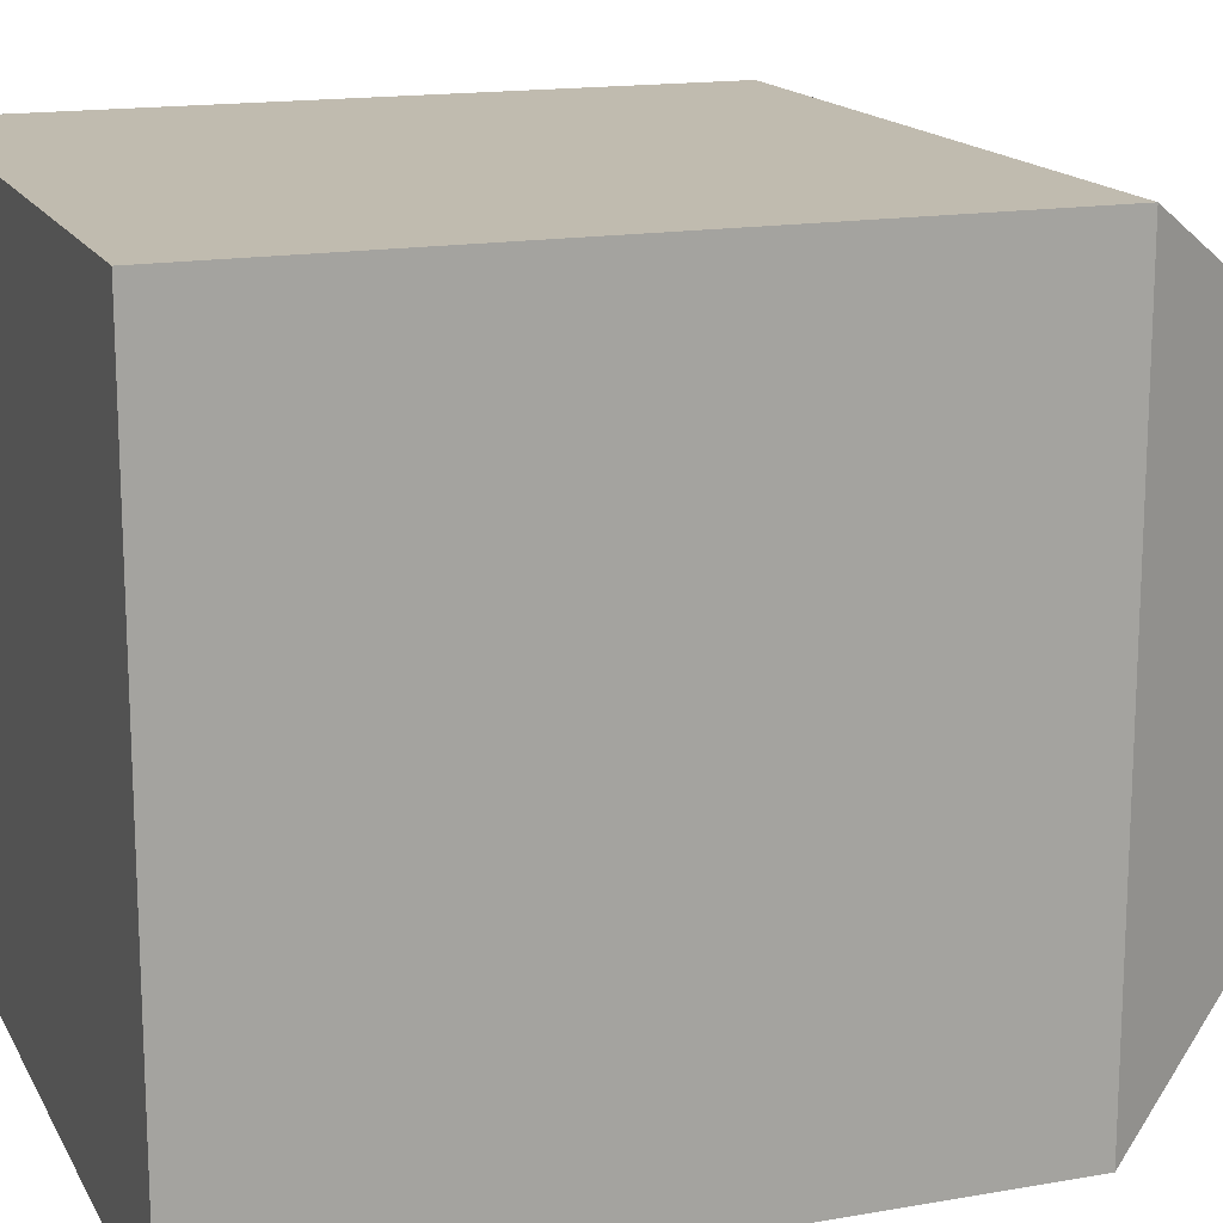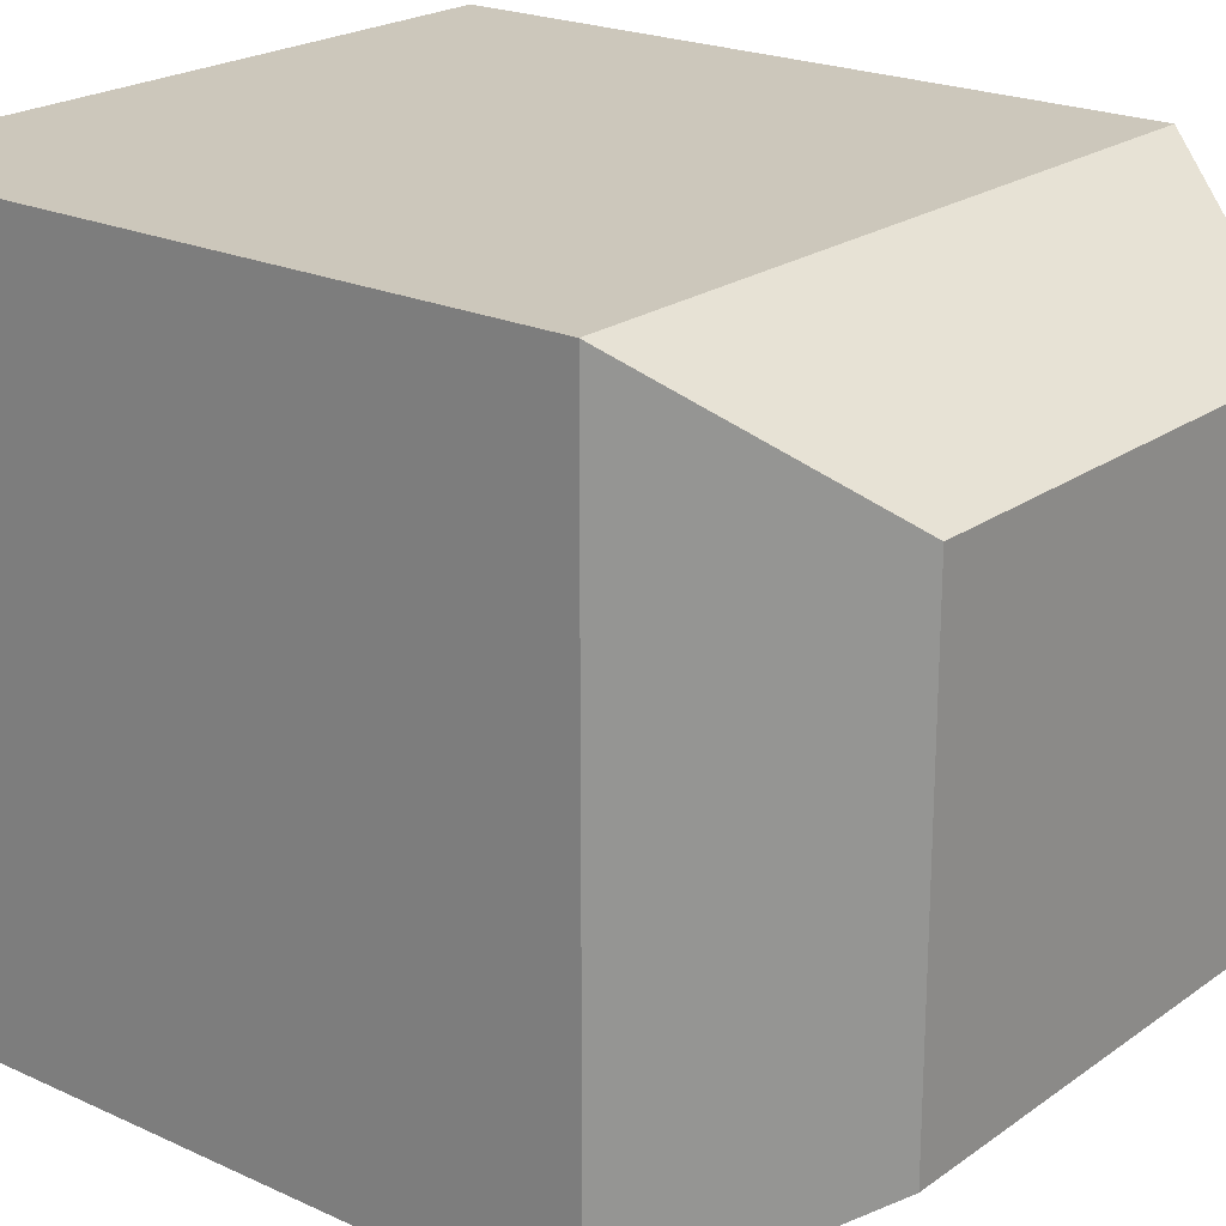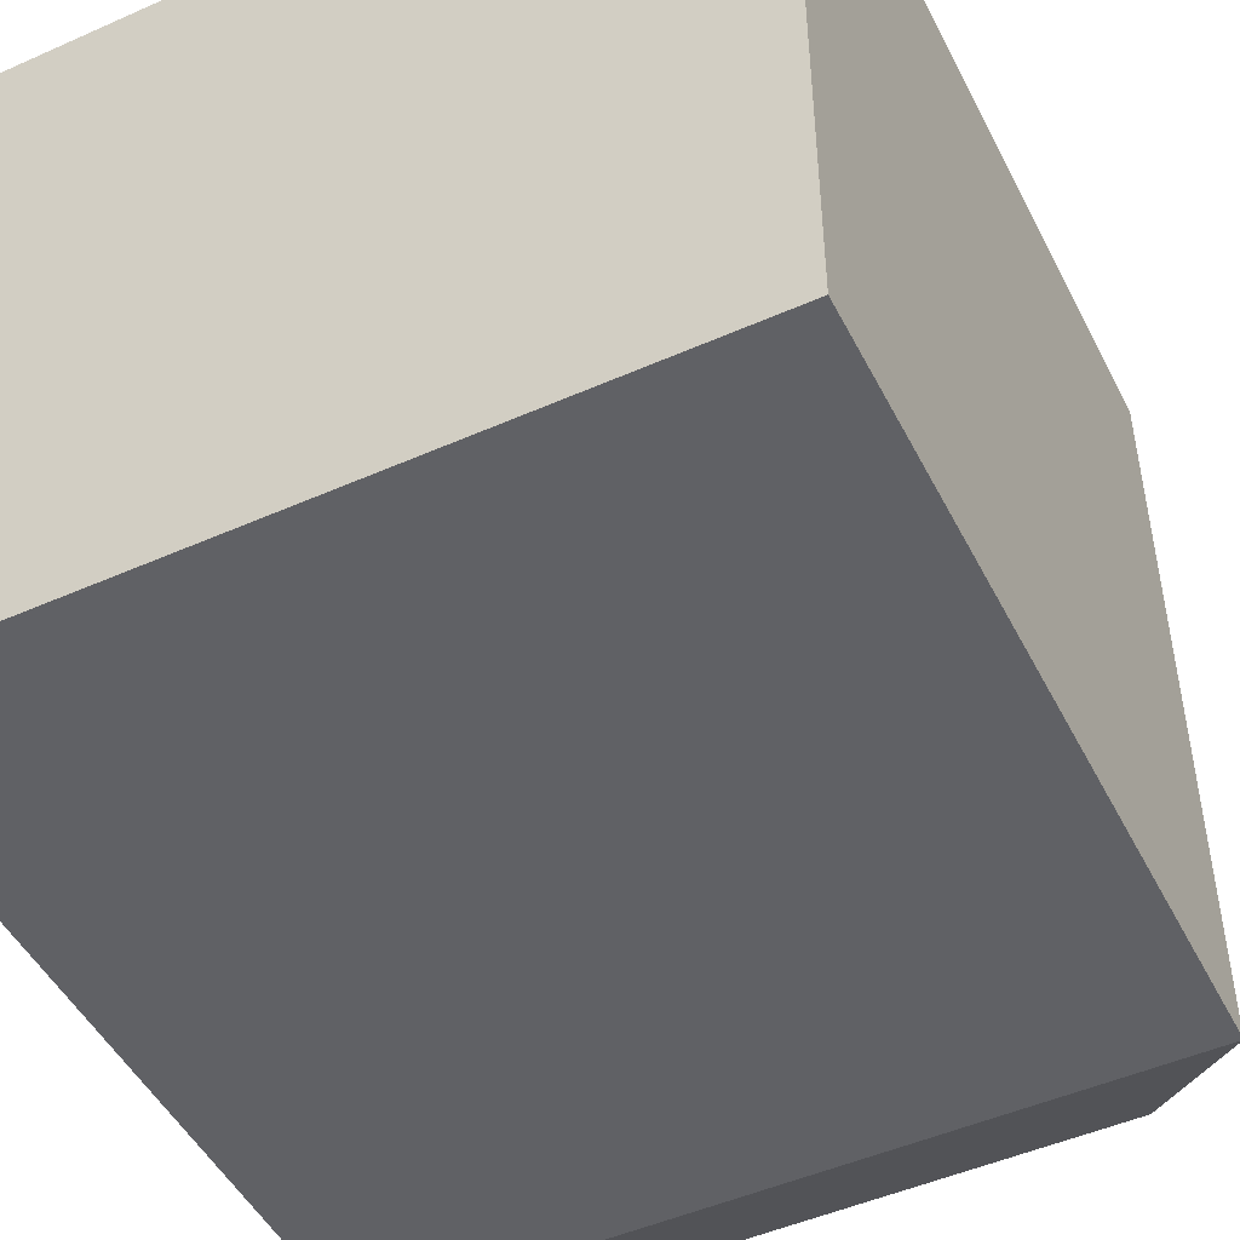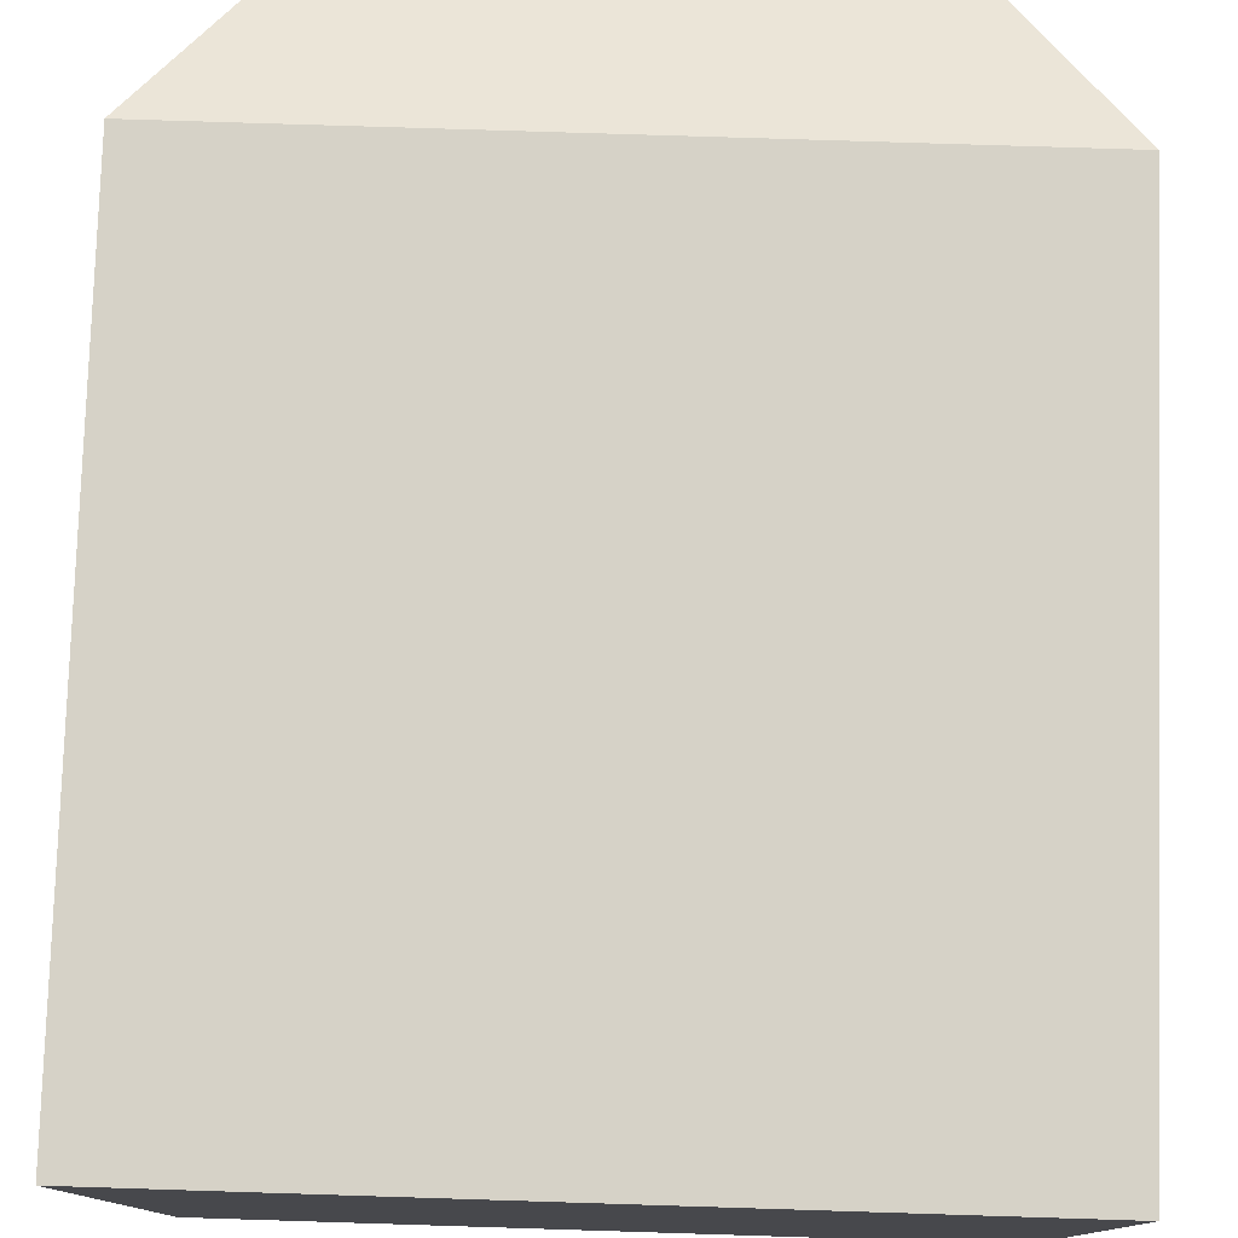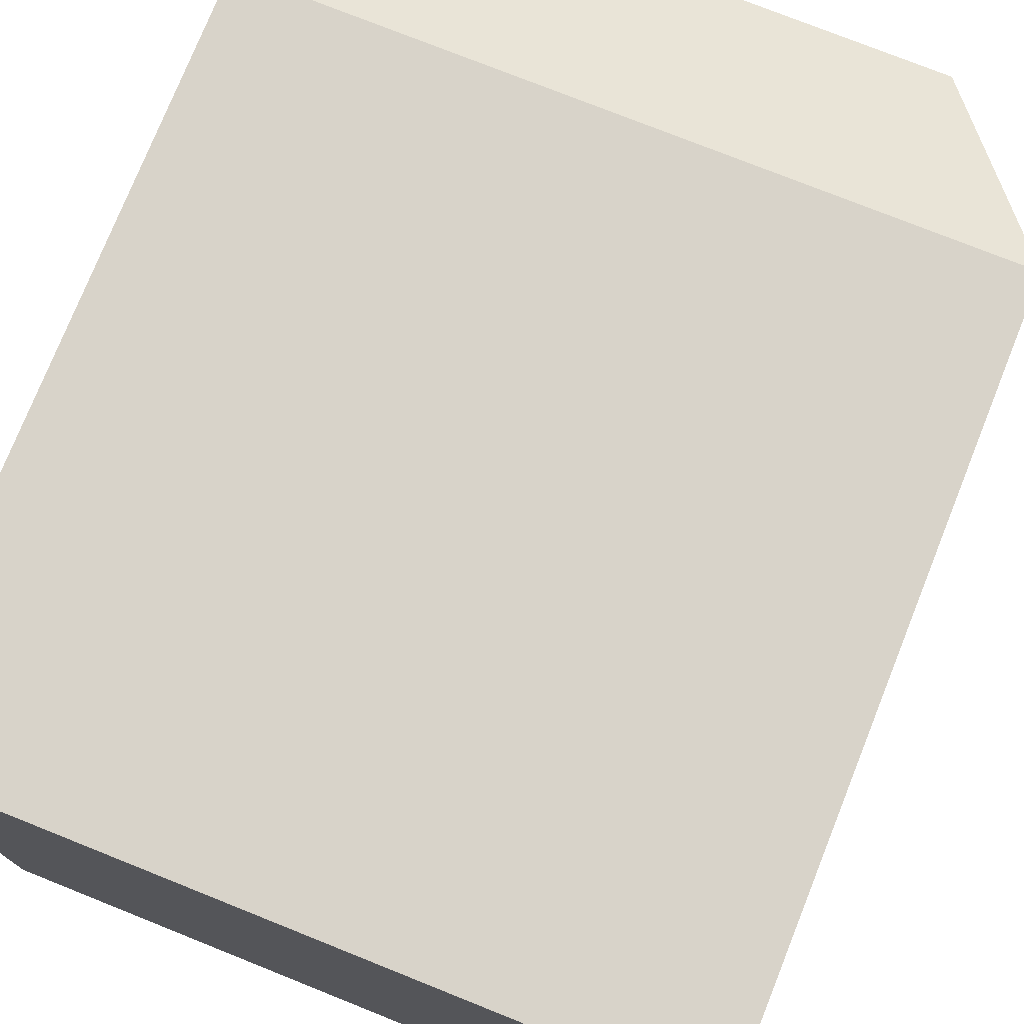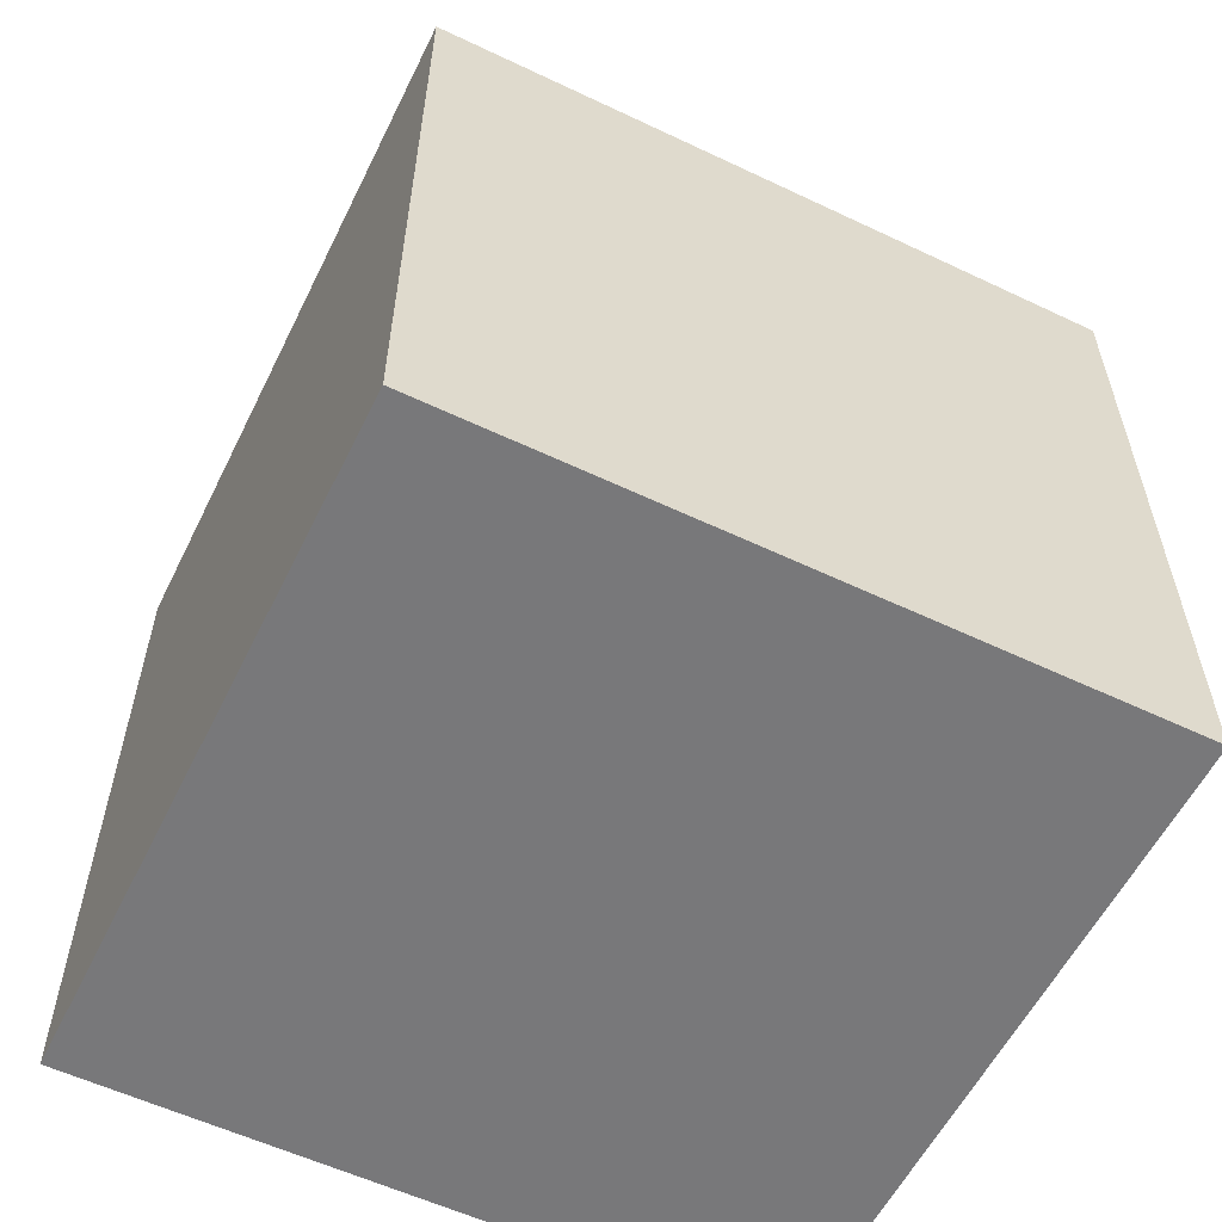
<metadata>
{"format":"obj","ext":"obj","renderer":"f3d","projection":"perspective","resolution":1024,"background":"white","views":[{"elev":15.9,"azim":70.0,"up":"+Z"},{"elev":21.7,"azim":129.0,"up":"+Z"},{"elev":-48.7,"azim":26.3,"up":"+Z"},{"elev":78.5,"azim":1.8,"up":"+Z"},{"elev":75.9,"azim":21.8,"up":"+Z"},{"elev":-57.6,"azim":-26.2,"up":"+Y"}]}
</metadata>
<code>
o Cube
v 1.064 2.5 -1.064
v 1.633 -1.633 -1.633
v 1.064 2.5 1.064
v 1.633 -1.633 1.633
v -1.064 2.5 -1.064
v -1.633 -1.633 -1.633
v -1.064 2.5 1.064
v -1.633 -1.633 1.633
v 1.633 1.633 1.633
v -1.633 1.633 1.633
v 1.633 1.633 -1.633
v -1.633 1.633 -1.633
f 5 3 1
f 9 8 4
f 10 6 8
f 2 8 6
f 11 4 2
f 12 2 6
f 7 9 3
f 3 11 1
f 5 10 7
f 1 12 5
f 5 7 3
f 9 10 8
f 10 12 6
f 2 4 8
f 11 9 4
f 12 11 2
f 7 10 9
f 3 9 11
f 5 12 10
f 1 11 12

</code>
